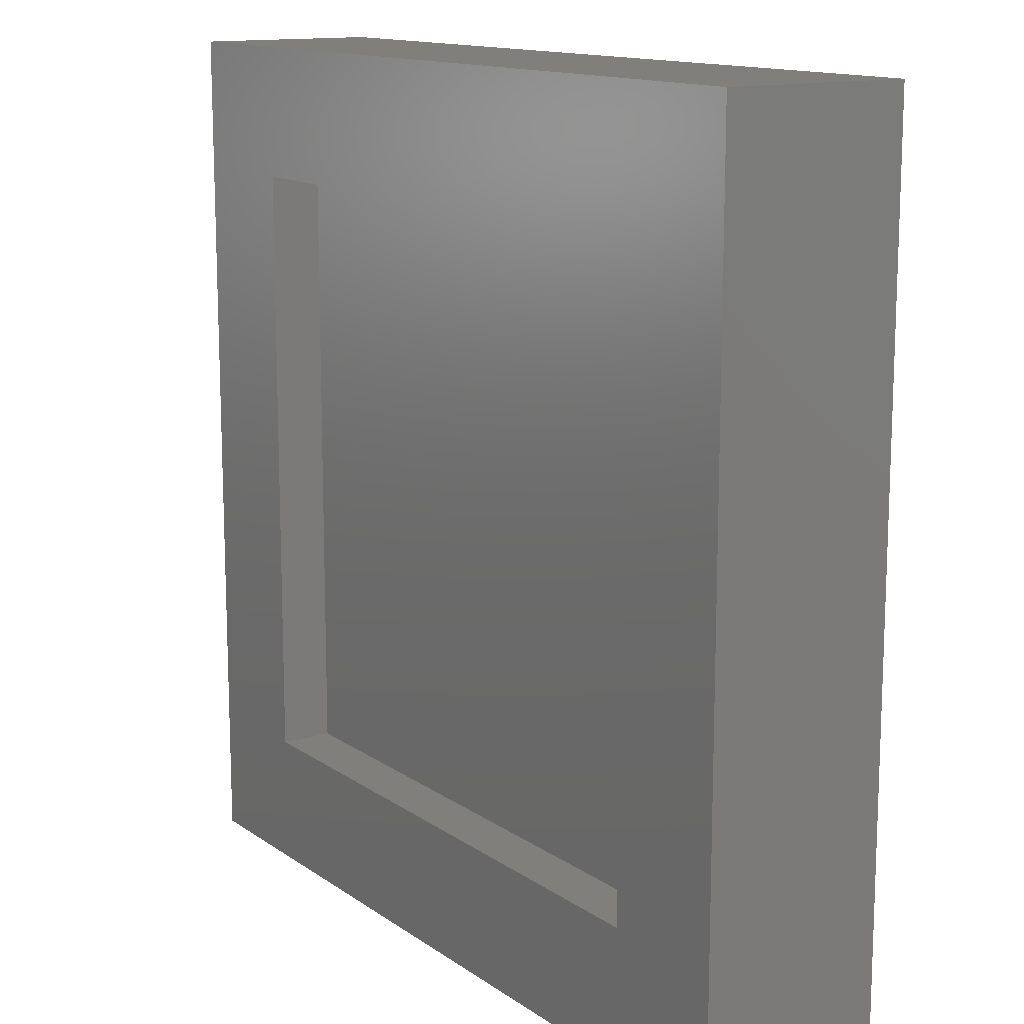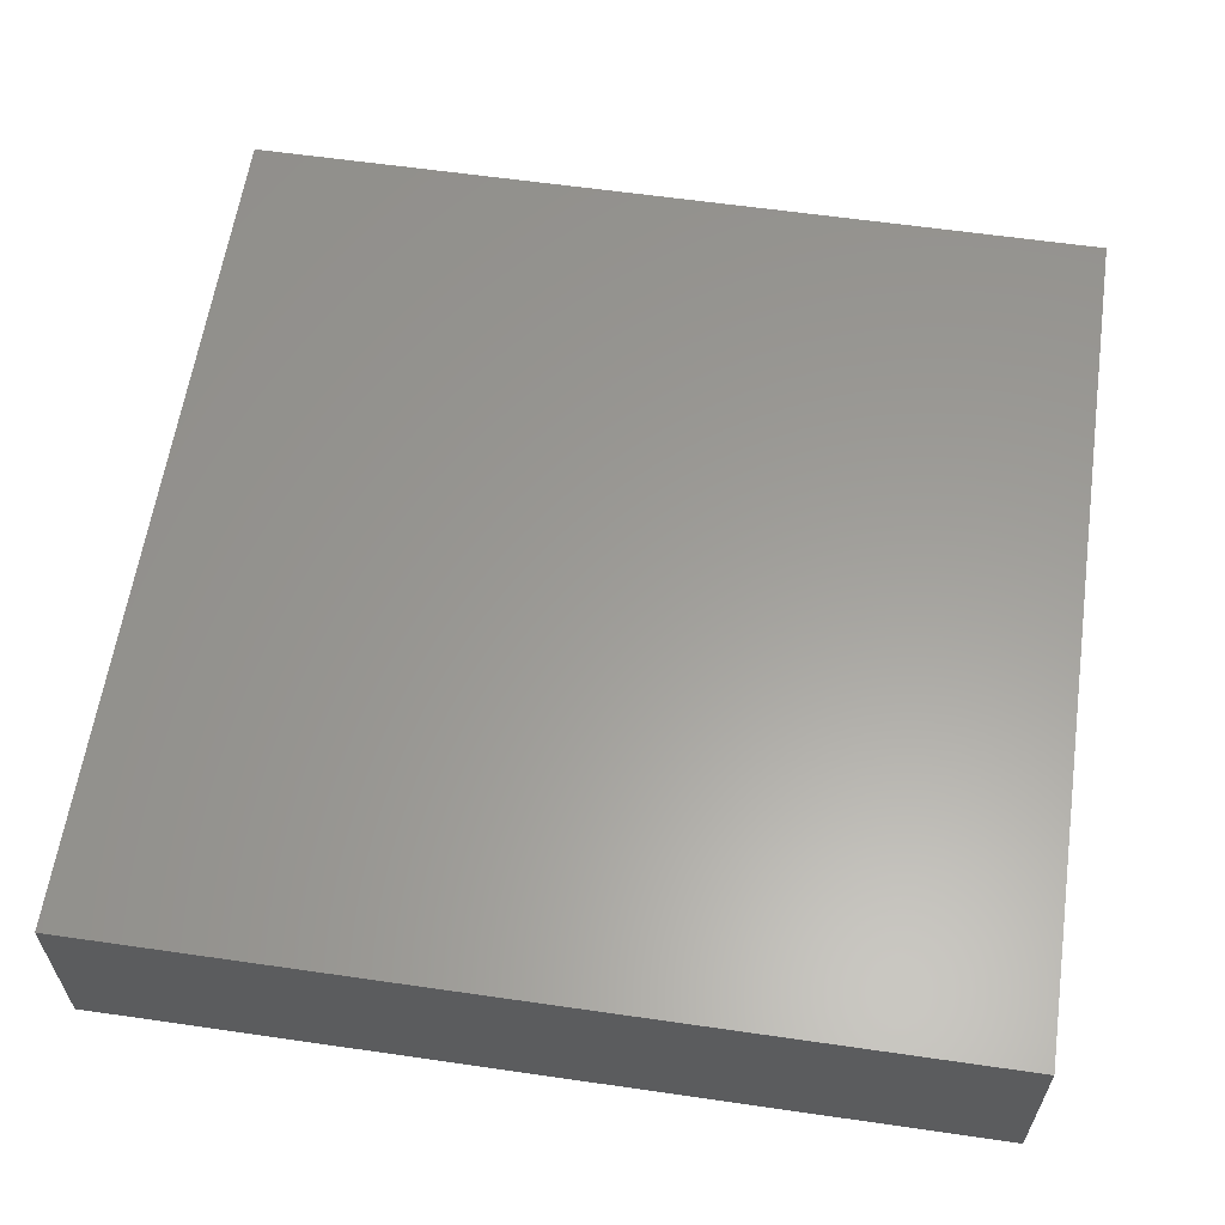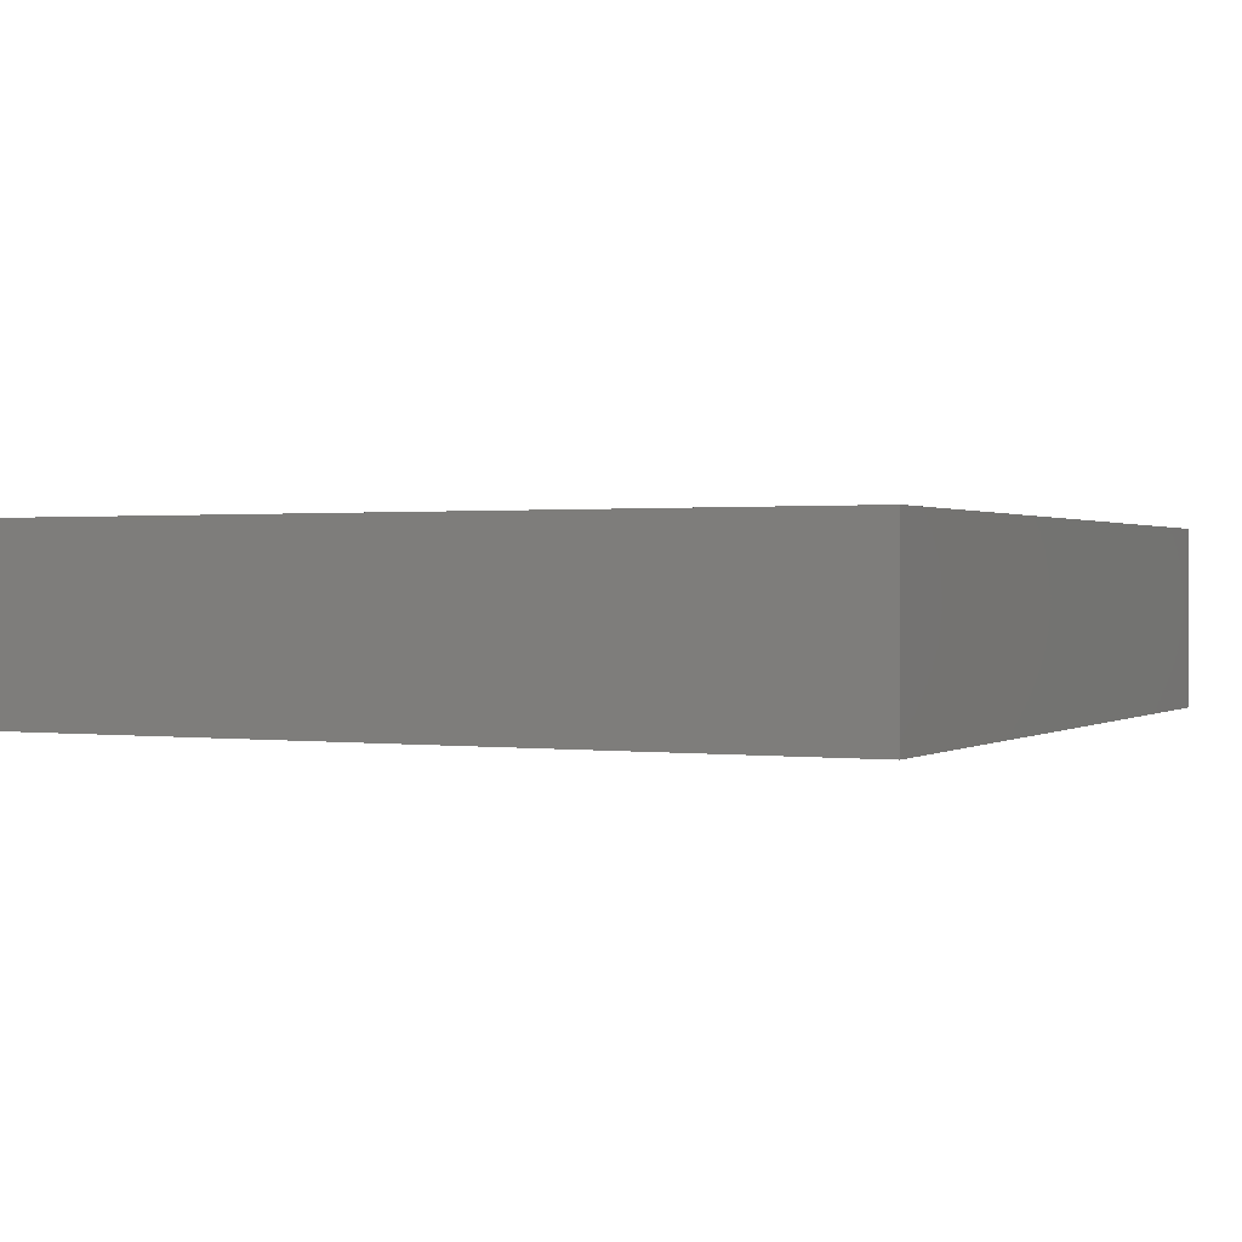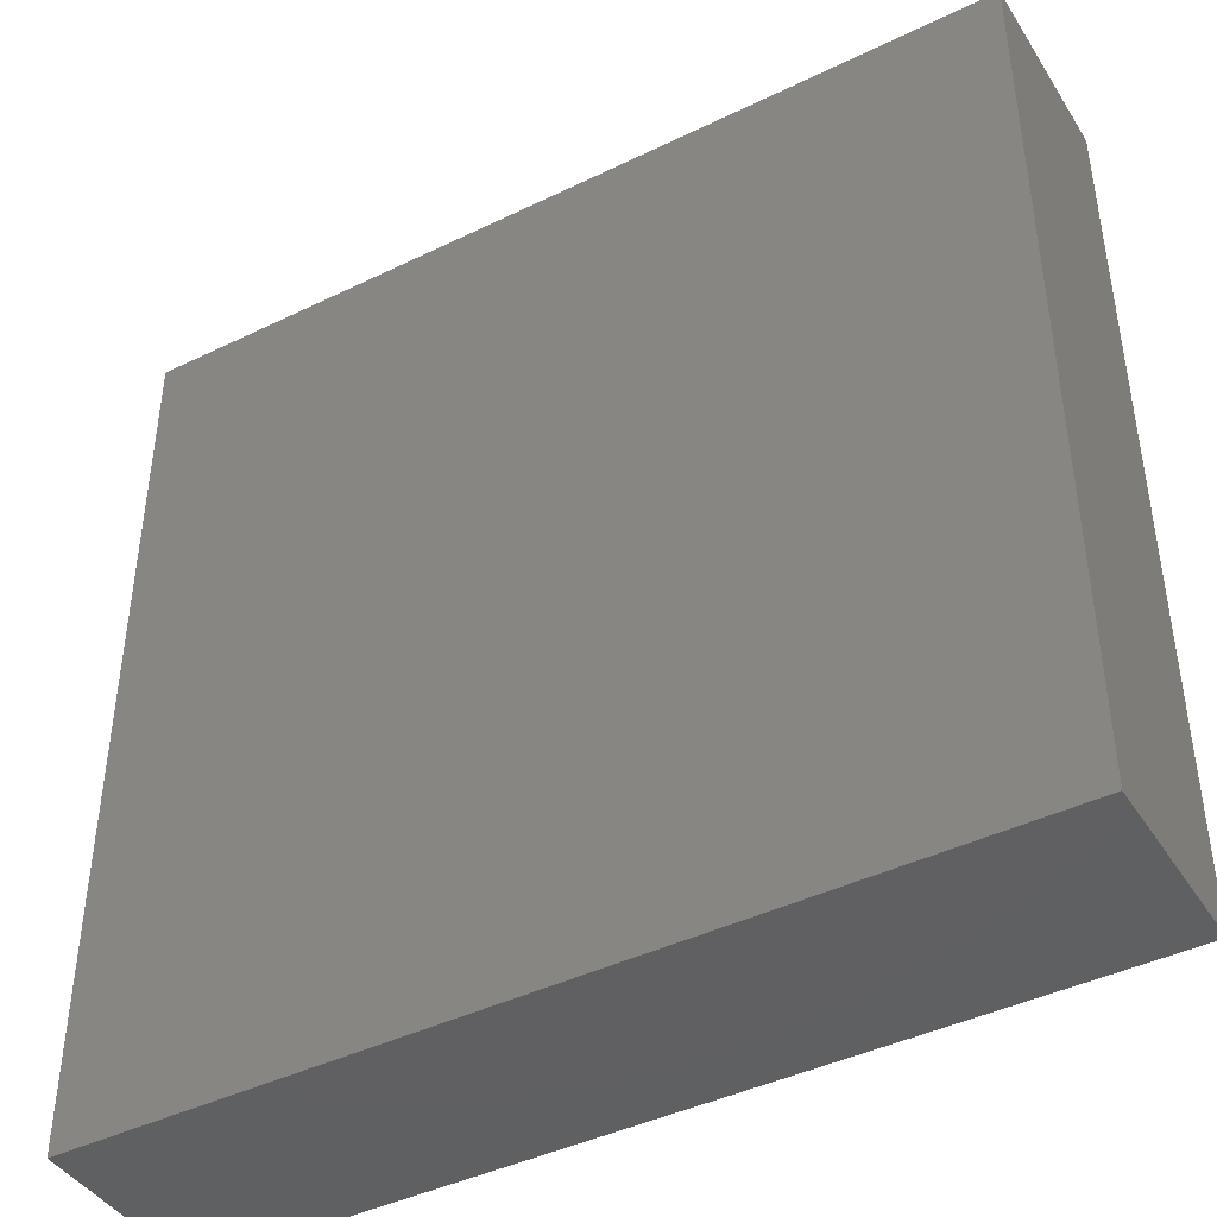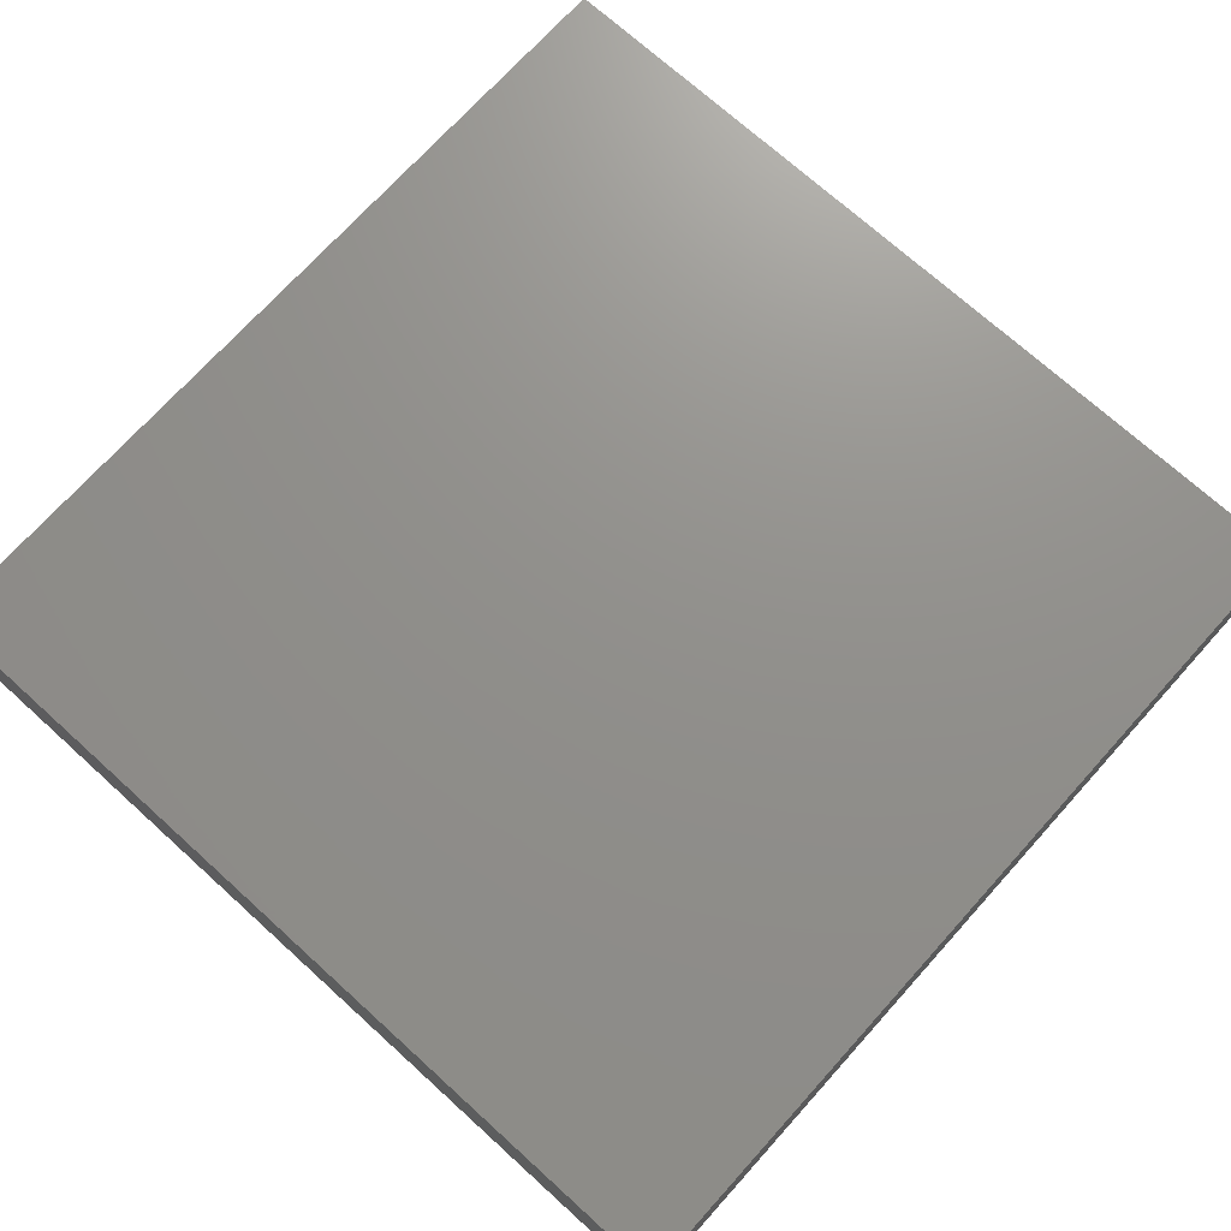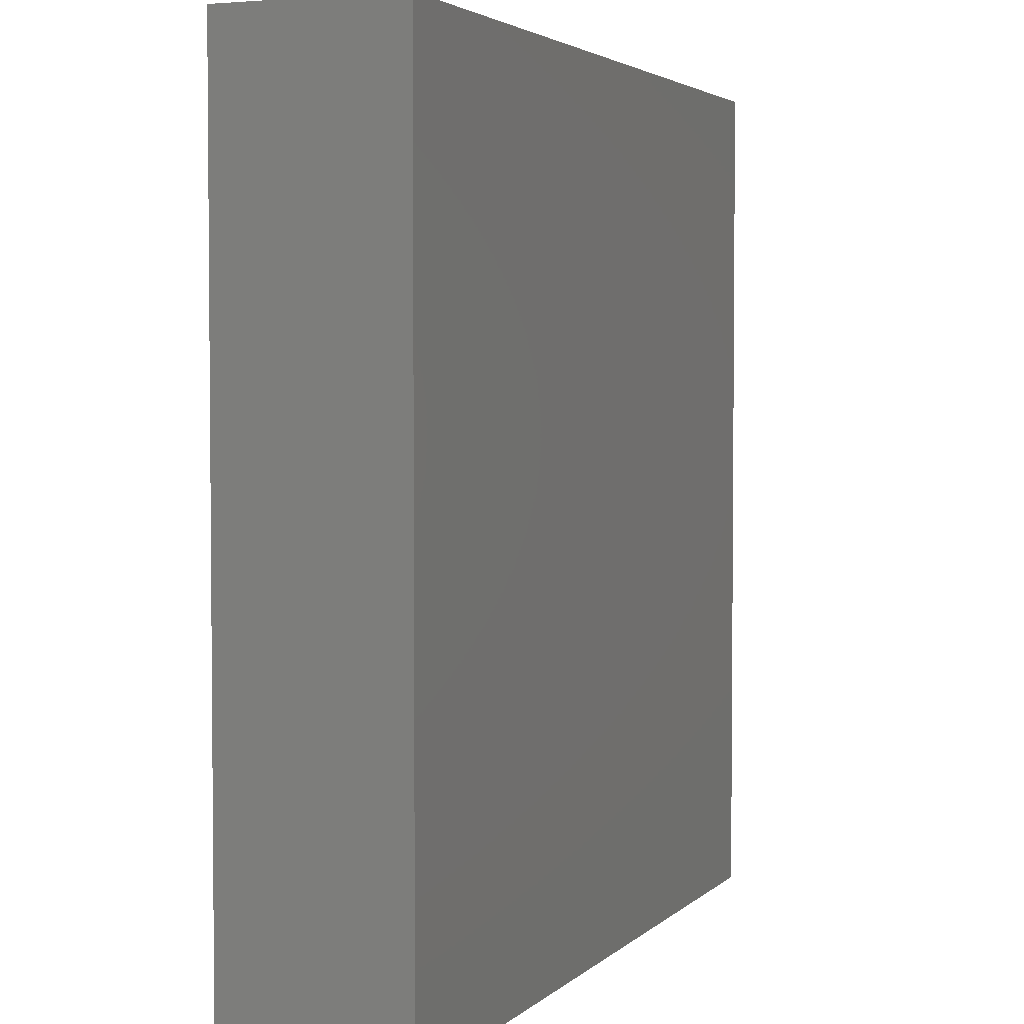
<metadata>
{"format":"stl","ext":"stl","renderer":"f3d","projection":"perspective","resolution":1024,"background":"white","views":[{"elev":13.5,"azim":-123.7,"up":"+Y"},{"elev":60.4,"azim":-171.6,"up":"+Z"},{"elev":0.8,"azim":26.0,"up":"+Z"},{"elev":-42.8,"azim":30.1,"up":"+Y"},{"elev":72.4,"azim":-47.9,"up":"+Z"},{"elev":3.3,"azim":-68.0,"up":"+Y"}]}
</metadata>
<code>
# stl→obj: 16 verts, 28 faces
v -0.1484 0.5859 0
v 0.007812 -0.2969 0
v -0.1484 -0.4531 0
v 0.7344 -0.2969 0
v 0.8906 -0.4531 0
v 0.007812 0.4297 0
v 0.8906 0.5859 0
v 0.7344 0.4297 0
v 0.007812 -0.2969 0.0625
v 0.7344 -0.2969 0.0625
v 0.7344 0.4297 0.0625
v 0.007812 0.4297 0.0625
v -0.1484 -0.4531 0.2188
v 0.8906 -0.4531 0.2188
v 0.8906 0.5859 0.2188
v -0.1484 0.5859 0.2188
f 1 2 3
f 3 2 4
f 3 4 5
f 2 1 6
f 6 1 7
f 6 7 8
f 8 7 5
f 8 5 4
f 9 10 2
f 2 10 4
f 10 11 4
f 4 11 8
f 11 12 8
f 8 12 6
f 12 9 6
f 6 9 2
f 13 3 14
f 14 3 5
f 14 5 15
f 15 5 7
f 15 7 16
f 16 7 1
f 16 1 13
f 13 1 3
f 13 14 16
f 16 14 15
f 9 12 10
f 10 12 11

</code>
